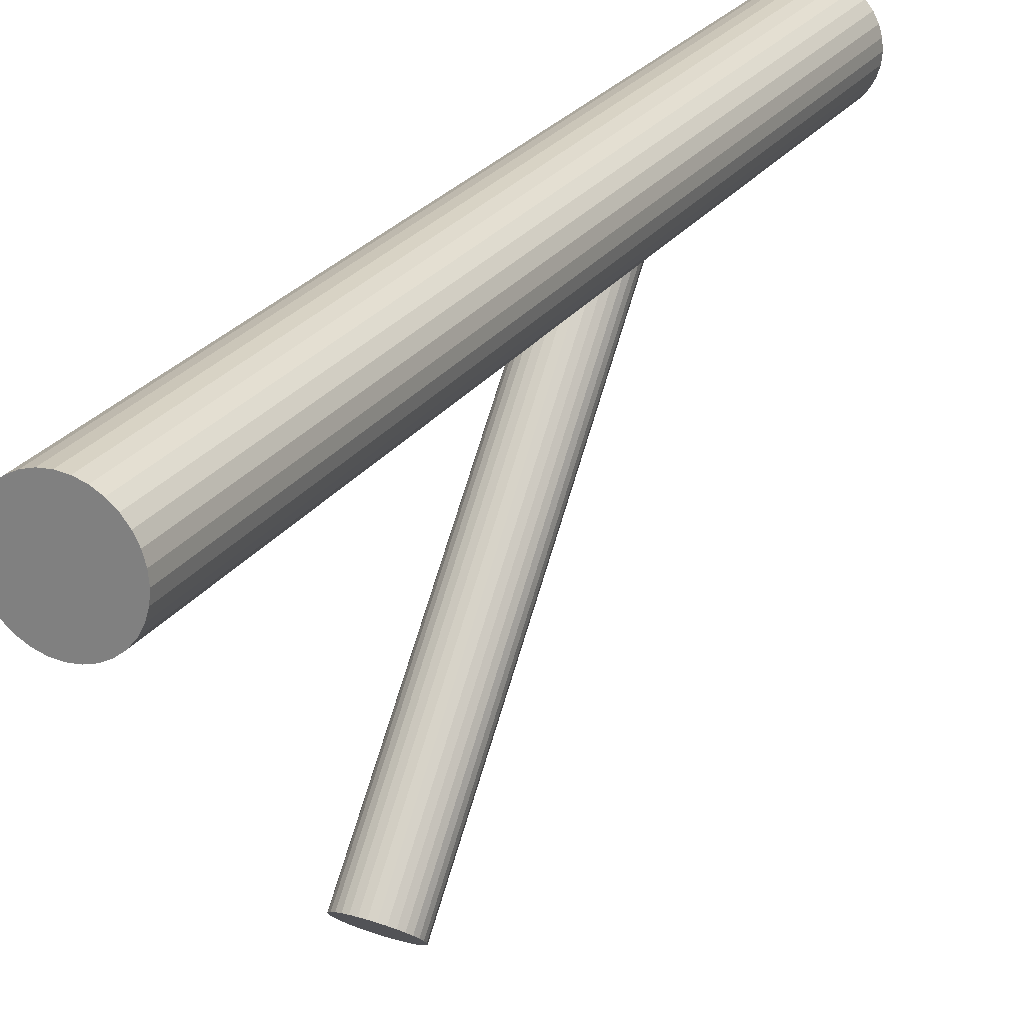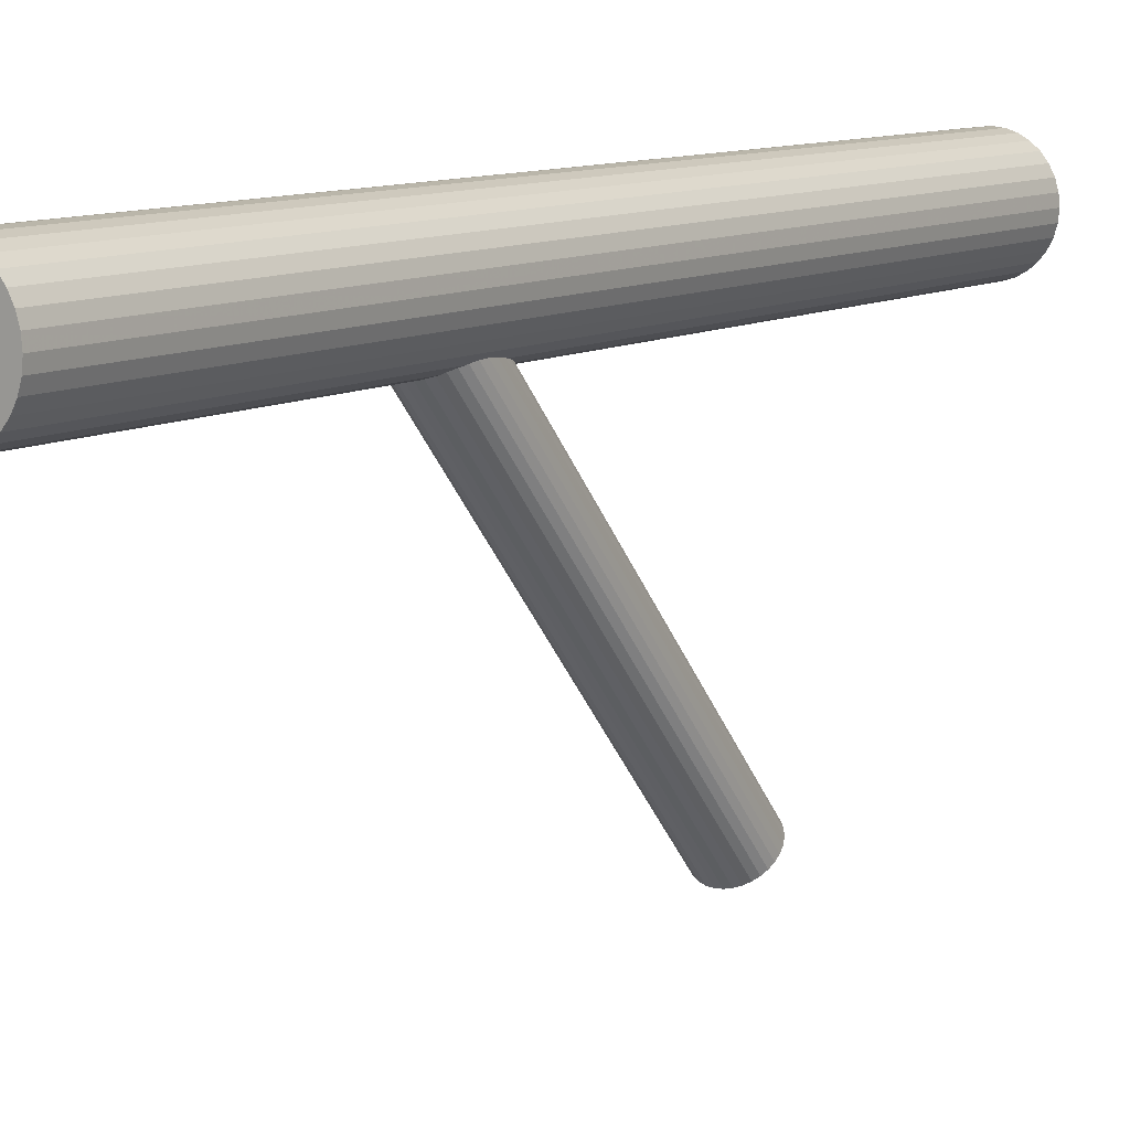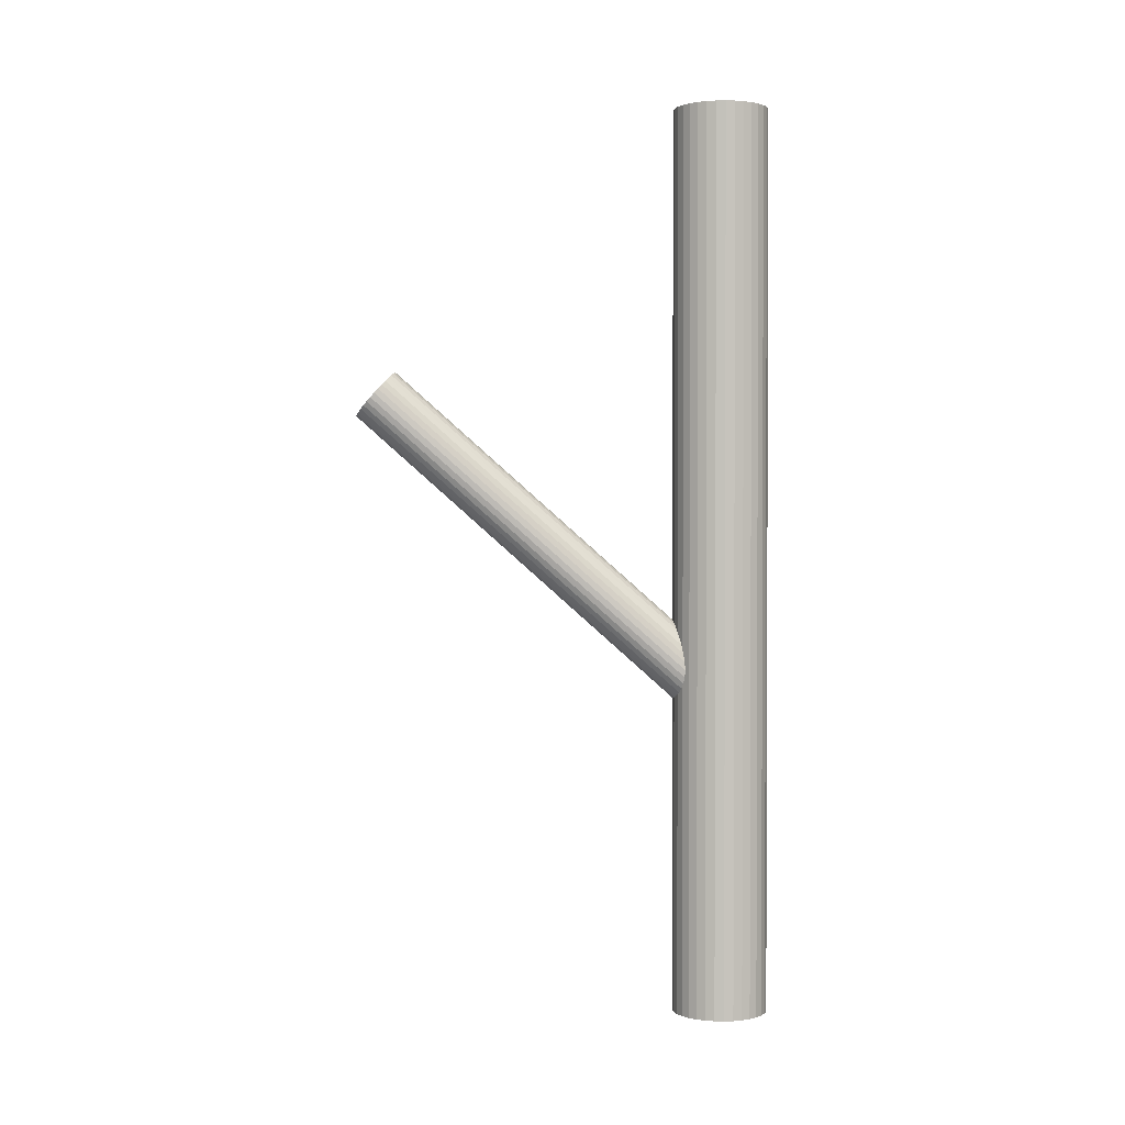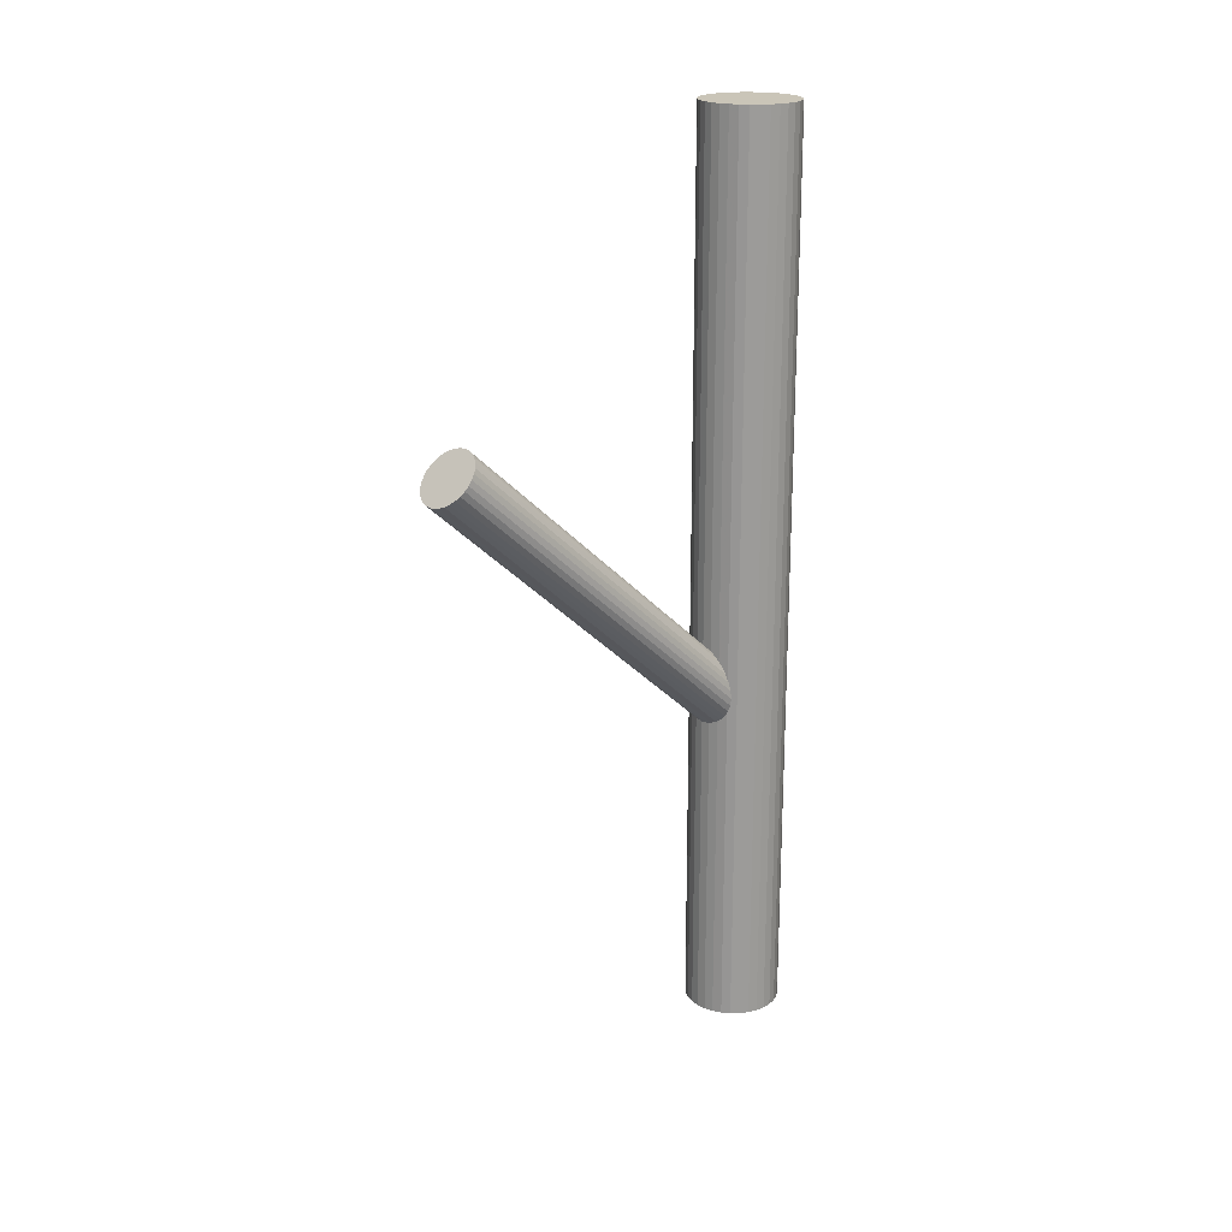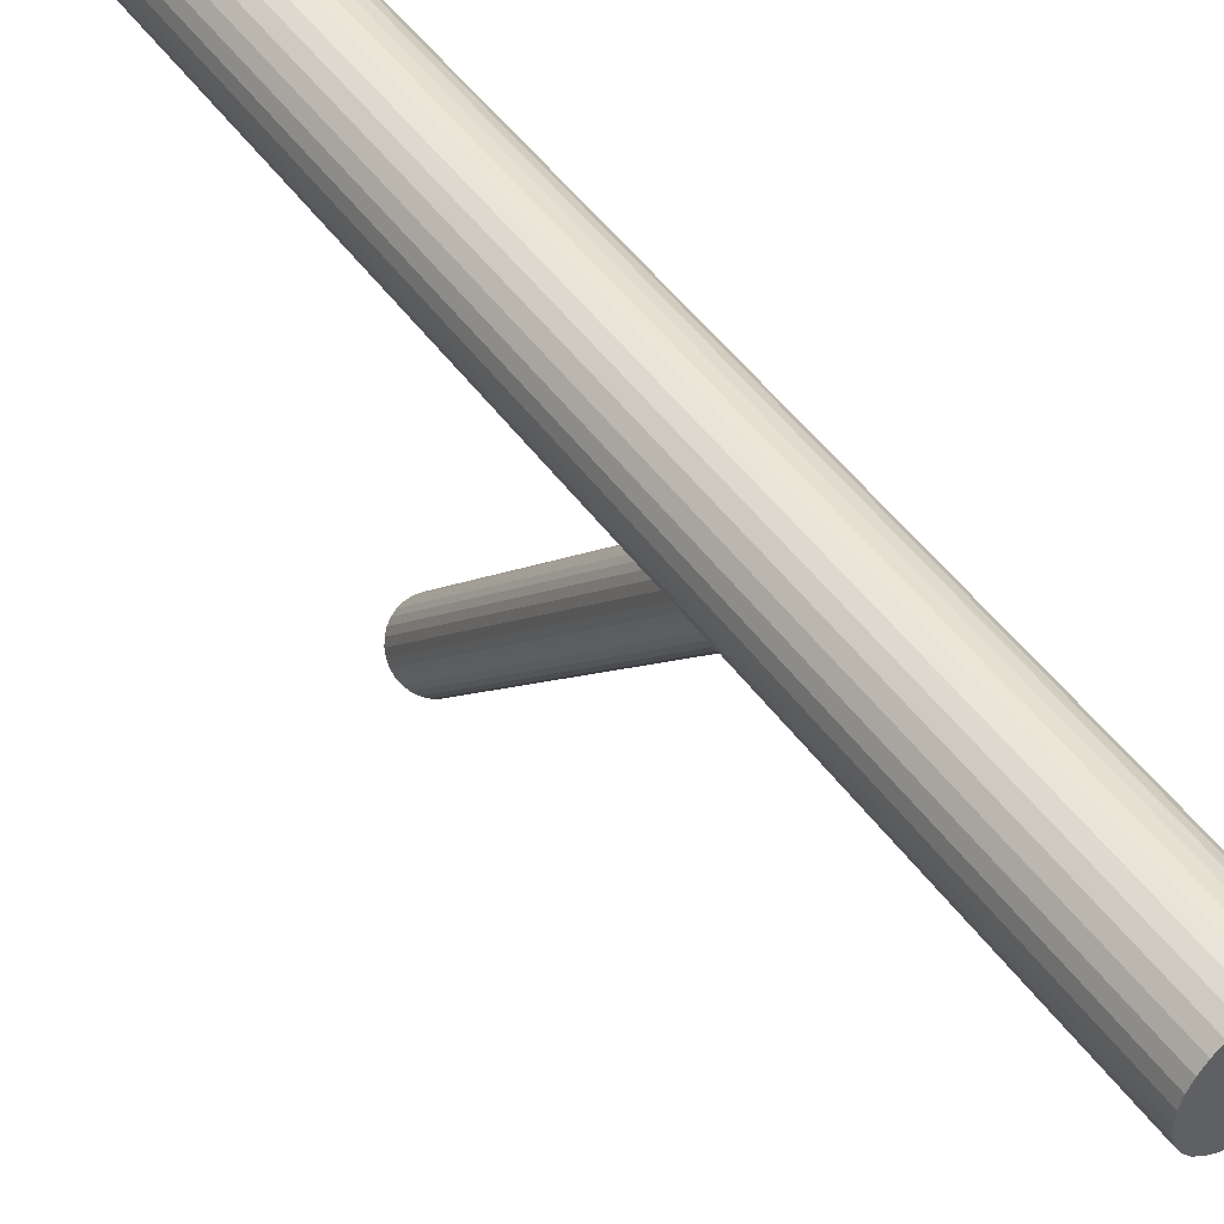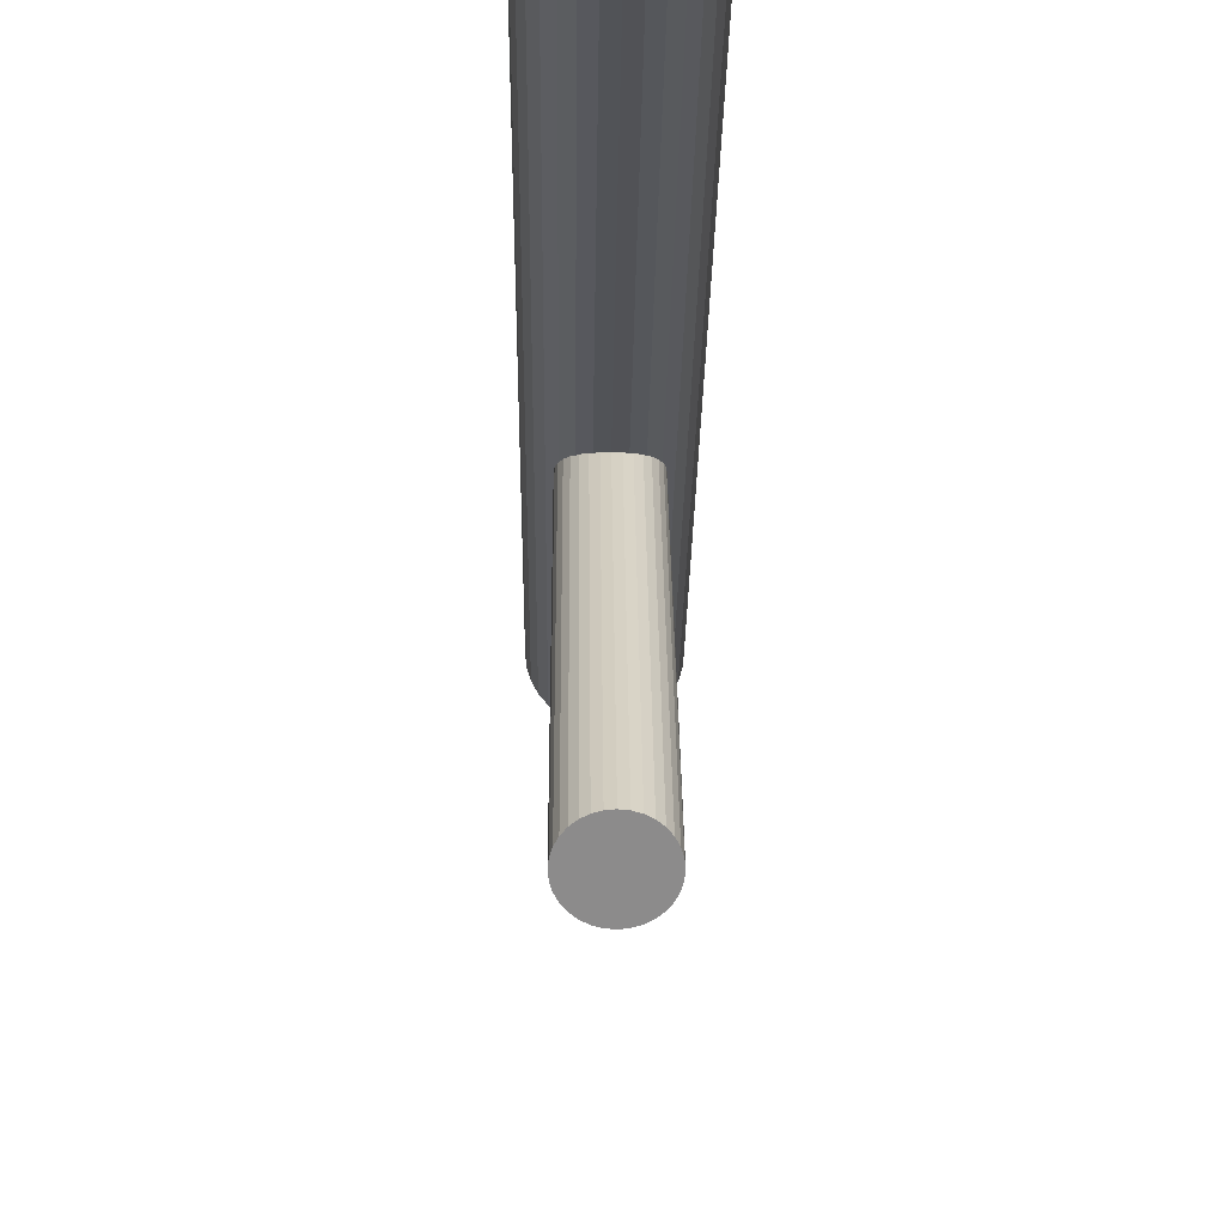
<metadata>
{"format":"obj","ext":"obj","renderer":"f3d","projection":"perspective","resolution":1024,"background":"white","views":[{"elev":24.6,"azim":26.5,"up":"+Y"},{"elev":10.1,"azim":-144.9,"up":"+Y"},{"elev":1.4,"azim":88.6,"up":"+Z"},{"elev":20.4,"azim":49.0,"up":"+Z"},{"elev":49.0,"azim":145.6,"up":"+Y"},{"elev":-22.2,"azim":-0.6,"up":"+Y"}]}
</metadata>
<code>
v -0 0.1535 -0.1783
v 0 -0.1846 0.2101
v -0 0.1224 -0.5
v -0 0.1224 0.5
v 0 -0.2061 0.1858
v 0 0.2277 -0.5
v 0 0.2277 0.5
v -0 -0.2277 0.1616
v 0 0.1967 -0.1299
v 0 0.1751 -0.5
v 0 0.1751 0.5
v 0 0.1751 -0.1541
v -0.02697 0.1871 -0.1407
v -0.02697 -0.2181 0.1724
v -0.02697 -0.1942 0.1993
v -0.02697 0.1631 -0.1676
v 0.04378 0.2043 -0.5
v 0.04378 0.2043 0.5
v 0.04378 0.1458 -0.5
v 0.04378 0.1458 0.5
v 0.03723 0.2123 -0.5
v 0.03723 0.2123 0.5
v 0.03723 0.1378 -0.5
v 0.03723 0.1378 0.5
v -0.03181 0.1793 -0.1494
v -0.03181 -0.2104 0.1811
v -0.03181 -0.2019 0.1906
v -0.03181 0.1709 -0.1588
v -0.02997 0.1833 -0.1449
v -0.02997 -0.2144 0.1766
v -0.02997 -0.1979 0.1951
v -0.02997 0.1668 -0.1634
v -0.006328 0.1539 -0.1779
v -0.006328 -0.185 0.2096
v -0.006328 -0.2273 0.1621
v -0.006328 0.1963 -0.1304
v -0.04865 0.1952 -0.5
v -0.04865 0.1952 0.5
v -0.04865 0.1549 -0.5
v -0.04865 0.1549 0.5
v 0.02015 0.1264 -0.5
v 0.02015 0.1264 0.5
v 0.02015 0.2237 -0.5
v 0.02015 0.2237 0.5
v 0.02925 0.2189 -0.5
v 0.02925 0.2189 0.5
v 0.02925 0.1313 -0.5
v 0.02925 0.1313 0.5
v 0.01802 -0.1882 0.206
v 0.01802 0.1571 -0.1743
v 0.01802 0.193 -0.134
v 0.01802 -0.2241 0.1657
v -0.01241 -0.2261 0.1635
v -0.01241 -0.1862 0.2082
v -0.01241 0.1551 -0.1765
v -0.01241 0.195 -0.1318
v 0.02294 -0.1909 0.203
v 0.02294 -0.2214 0.1687
v 0.02294 0.1903 -0.137
v 0.02294 0.1598 -0.1712
v -0.01027 0.2267 -0.5
v -0.01027 0.2267 0.5
v -0.01027 0.1234 -0.5
v -0.01027 0.1234 0.5
v 0.05164 0.1648 -0.5
v 0.05164 0.1648 0.5
v 0.05164 0.1854 -0.5
v 0.05164 0.1854 0.5
v 0.03244 -0.2061 0.1858
v 0.03244 0.1751 -0.1541
v 0.05266 0.1751 -0.5
v 0.05266 0.1751 0.5
v -0.05266 0.1751 -0.5
v -0.05266 0.1751 0.5
v -0.03244 -0.2061 0.1858
v -0.03244 0.1751 -0.1541
v -0.05164 0.1648 -0.5
v -0.05164 0.1648 0.5
v -0.05164 0.1854 -0.5
v -0.05164 0.1854 0.5
v 0.01027 0.2267 -0.5
v 0.01027 0.2267 0.5
v 0.01027 0.1234 -0.5
v 0.01027 0.1234 0.5
v -0.02294 -0.1909 0.203
v -0.02294 -0.2214 0.1687
v -0.02294 0.1903 -0.137
v -0.02294 0.1598 -0.1712
v 0.01241 -0.2261 0.1635
v 0.01241 -0.1862 0.2082
v 0.01241 0.1551 -0.1765
v 0.01241 0.195 -0.1318
v -0.01802 -0.1882 0.206
v -0.01802 0.1571 -0.1743
v -0.01802 0.193 -0.134
v -0.01802 -0.2241 0.1657
v -0.02925 0.2189 -0.5
v -0.02925 0.2189 0.5
v -0.02925 0.1313 -0.5
v -0.02925 0.1313 0.5
v -0.02015 0.1264 -0.5
v -0.02015 0.1264 0.5
v -0.02015 0.2237 -0.5
v -0.02015 0.2237 0.5
v 0.04865 0.1952 -0.5
v 0.04865 0.1952 0.5
v 0.04865 0.1549 -0.5
v 0.04865 0.1549 0.5
v 0.006328 0.1539 -0.1779
v 0.006328 -0.185 0.2096
v 0.006328 -0.2273 0.1621
v 0.006328 0.1963 -0.1304
v 0.02997 0.1833 -0.1449
v 0.02997 -0.2144 0.1766
v 0.02997 -0.1979 0.1951
v 0.02997 0.1668 -0.1634
v 0.03181 0.1793 -0.1494
v 0.03181 -0.2104 0.1811
v 0.03181 -0.2019 0.1906
v 0.03181 0.1709 -0.1588
v -0.03723 0.2123 -0.5
v -0.03723 0.2123 0.5
v -0.03723 0.1378 -0.5
v -0.03723 0.1378 0.5
v -0.04378 0.2043 -0.5
v -0.04378 0.2043 0.5
v -0.04378 0.1458 -0.5
v -0.04378 0.1458 0.5
v 0.02697 0.1871 -0.1407
v 0.02697 -0.2181 0.1724
v 0.02697 -0.1942 0.1993
v 0.02697 0.1631 -0.1676
f 71 10 67
f 71 67 72
f 72 67 68
f 72 68 11
f 67 10 105
f 67 105 68
f 68 105 106
f 68 106 11
f 105 10 17
f 105 17 106
f 106 17 18
f 106 18 11
f 17 10 21
f 17 21 18
f 18 21 22
f 18 22 11
f 21 10 45
f 21 45 22
f 22 45 46
f 22 46 11
f 45 10 43
f 45 43 46
f 46 43 44
f 46 44 11
f 43 10 81
f 43 81 44
f 44 81 82
f 44 82 11
f 81 10 6
f 81 6 82
f 82 6 7
f 82 7 11
f 6 10 61
f 6 61 7
f 7 61 62
f 7 62 11
f 61 10 103
f 61 103 62
f 62 103 104
f 62 104 11
f 103 10 97
f 103 97 104
f 104 97 98
f 104 98 11
f 97 10 121
f 97 121 98
f 98 121 122
f 98 122 11
f 121 10 125
f 121 125 122
f 122 125 126
f 122 126 11
f 125 10 37
f 125 37 126
f 126 37 38
f 126 38 11
f 37 10 79
f 37 79 38
f 38 79 80
f 38 80 11
f 79 10 73
f 79 73 80
f 80 73 74
f 80 74 11
f 73 10 77
f 73 77 74
f 74 77 78
f 74 78 11
f 77 10 39
f 77 39 78
f 78 39 40
f 78 40 11
f 39 10 127
f 39 127 40
f 40 127 128
f 40 128 11
f 127 10 123
f 127 123 128
f 128 123 124
f 128 124 11
f 123 10 99
f 123 99 124
f 124 99 100
f 124 100 11
f 99 10 101
f 99 101 100
f 100 101 102
f 100 102 11
f 101 10 63
f 101 63 102
f 102 63 64
f 102 64 11
f 63 10 3
f 63 3 64
f 64 3 4
f 64 4 11
f 3 10 83
f 3 83 4
f 4 83 84
f 4 84 11
f 83 10 41
f 83 41 84
f 84 41 42
f 84 42 11
f 41 10 47
f 41 47 42
f 42 47 48
f 42 48 11
f 47 10 23
f 47 23 48
f 48 23 24
f 48 24 11
f 23 10 19
f 23 19 24
f 24 19 20
f 24 20 11
f 19 10 107
f 19 107 20
f 20 107 108
f 20 108 11
f 107 10 65
f 107 65 108
f 108 65 66
f 108 66 11
f 65 10 71
f 65 71 66
f 66 71 72
f 66 72 11
f 70 12 117
f 70 117 69
f 69 117 119
f 69 119 5
f 117 12 113
f 117 113 119
f 119 113 115
f 119 115 5
f 113 12 129
f 113 129 115
f 115 129 131
f 115 131 5
f 129 12 59
f 129 59 131
f 131 59 57
f 131 57 5
f 59 12 51
f 59 51 57
f 57 51 49
f 57 49 5
f 51 12 92
f 51 92 49
f 49 92 90
f 49 90 5
f 92 12 112
f 92 112 90
f 90 112 110
f 90 110 5
f 112 12 9
f 112 9 110
f 110 9 2
f 110 2 5
f 9 12 36
f 9 36 2
f 2 36 34
f 2 34 5
f 36 12 56
f 36 56 34
f 34 56 54
f 34 54 5
f 56 12 95
f 56 95 54
f 54 95 93
f 54 93 5
f 95 12 87
f 95 87 93
f 93 87 85
f 93 85 5
f 87 12 13
f 87 13 85
f 85 13 15
f 85 15 5
f 13 12 29
f 13 29 15
f 15 29 31
f 15 31 5
f 29 12 25
f 29 25 31
f 31 25 27
f 31 27 5
f 25 12 76
f 25 76 27
f 27 76 75
f 27 75 5
f 76 12 28
f 76 28 75
f 75 28 26
f 75 26 5
f 28 12 32
f 28 32 26
f 26 32 30
f 26 30 5
f 32 12 16
f 32 16 30
f 30 16 14
f 30 14 5
f 16 12 88
f 16 88 14
f 14 88 86
f 14 86 5
f 88 12 94
f 88 94 86
f 86 94 96
f 86 96 5
f 94 12 55
f 94 55 96
f 96 55 53
f 96 53 5
f 55 12 33
f 55 33 53
f 53 33 35
f 53 35 5
f 33 12 1
f 33 1 35
f 35 1 8
f 35 8 5
f 1 12 109
f 1 109 8
f 8 109 111
f 8 111 5
f 109 12 91
f 109 91 111
f 111 91 89
f 111 89 5
f 91 12 50
f 91 50 89
f 89 50 52
f 89 52 5
f 50 12 60
f 50 60 52
f 52 60 58
f 52 58 5
f 60 12 132
f 60 132 58
f 58 132 130
f 58 130 5
f 132 12 116
f 132 116 130
f 130 116 114
f 130 114 5
f 116 12 120
f 116 120 114
f 114 120 118
f 114 118 5
f 120 12 70
f 120 70 118
f 118 70 69
f 118 69 5

</code>
